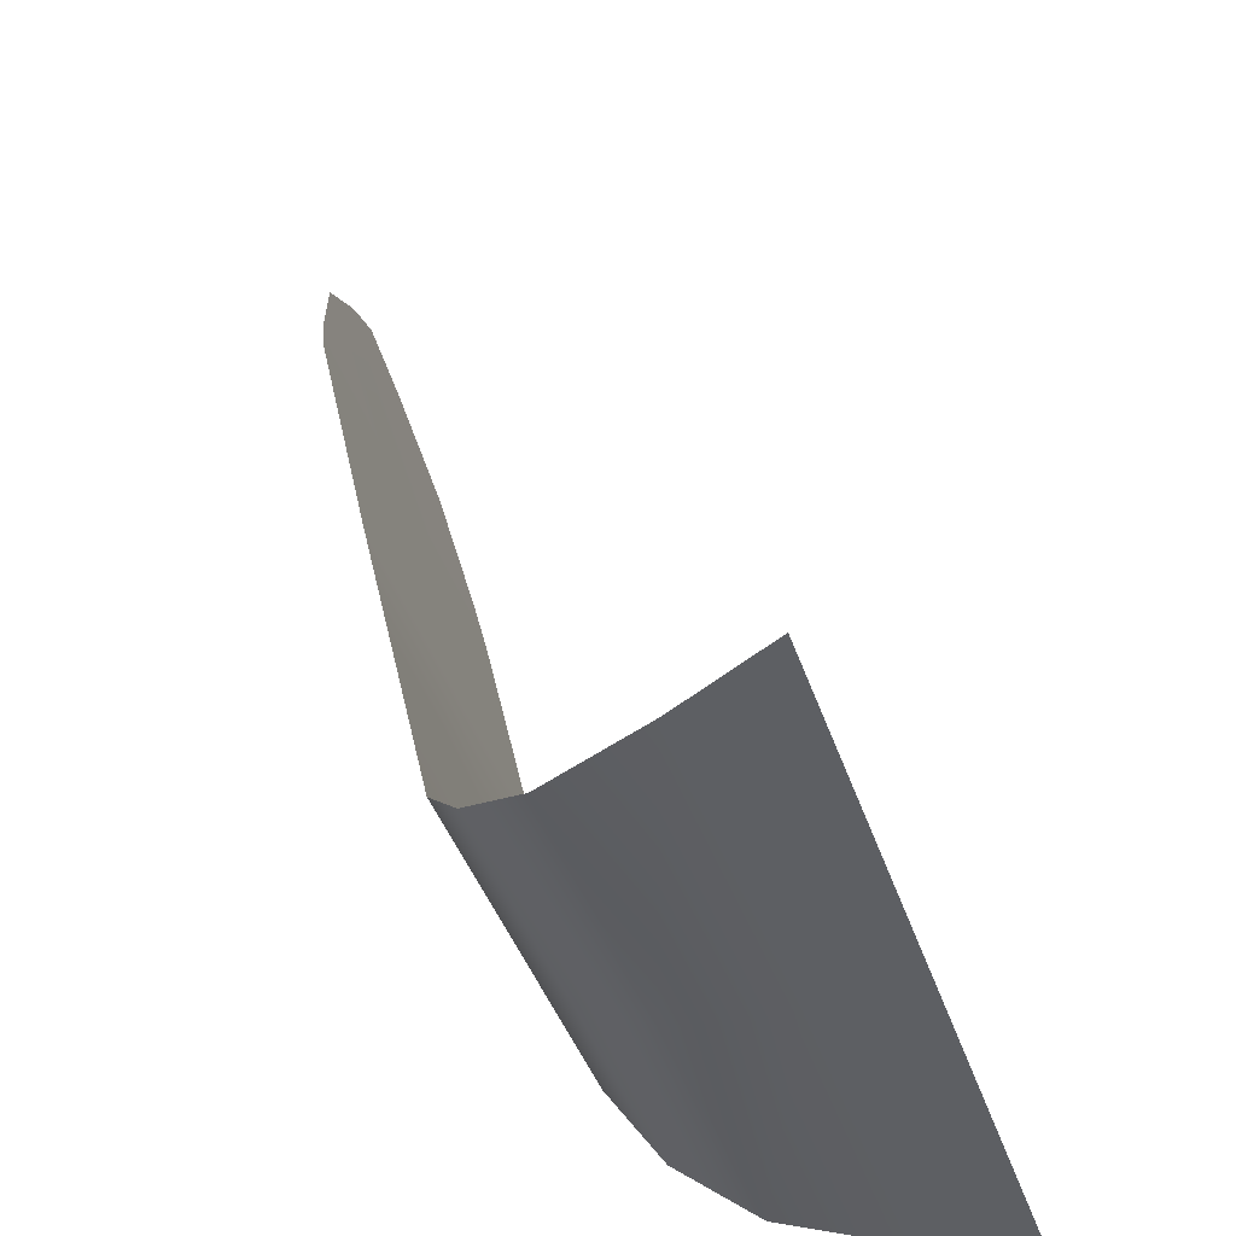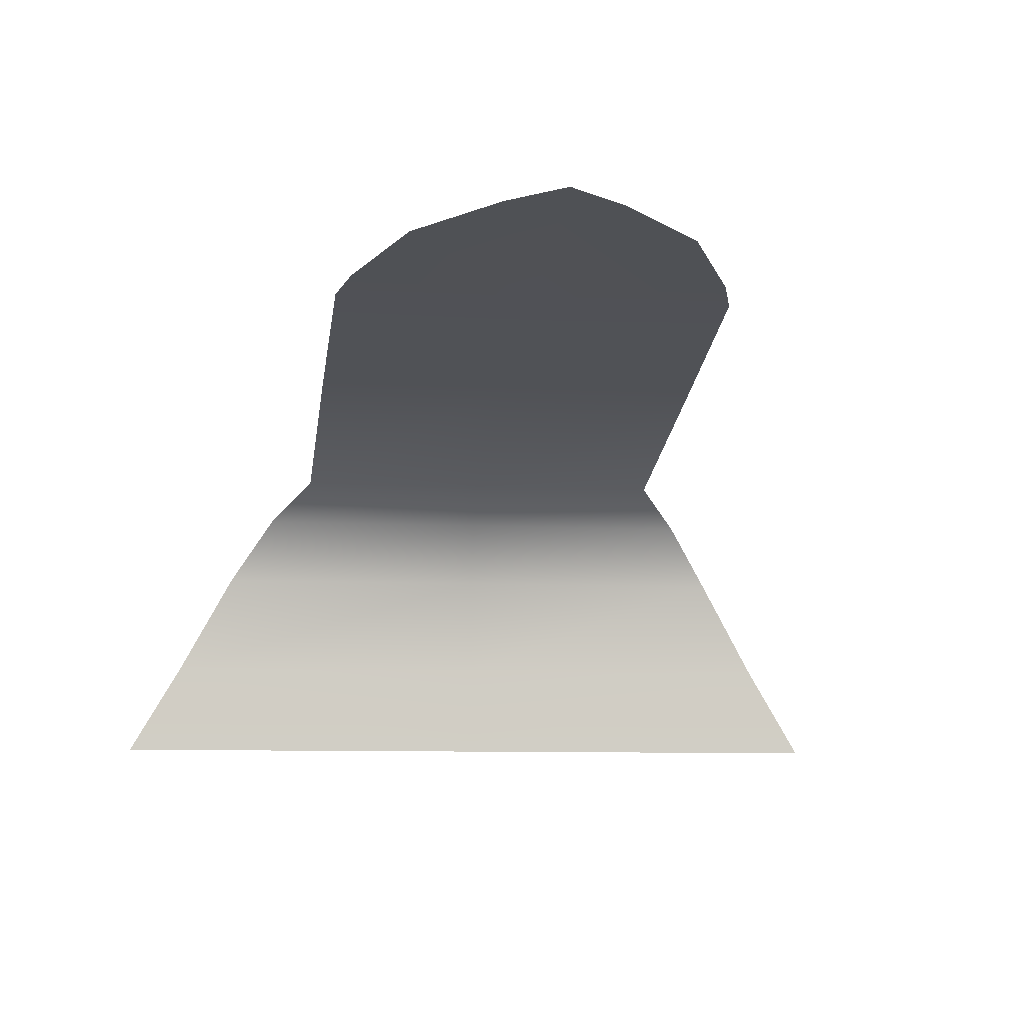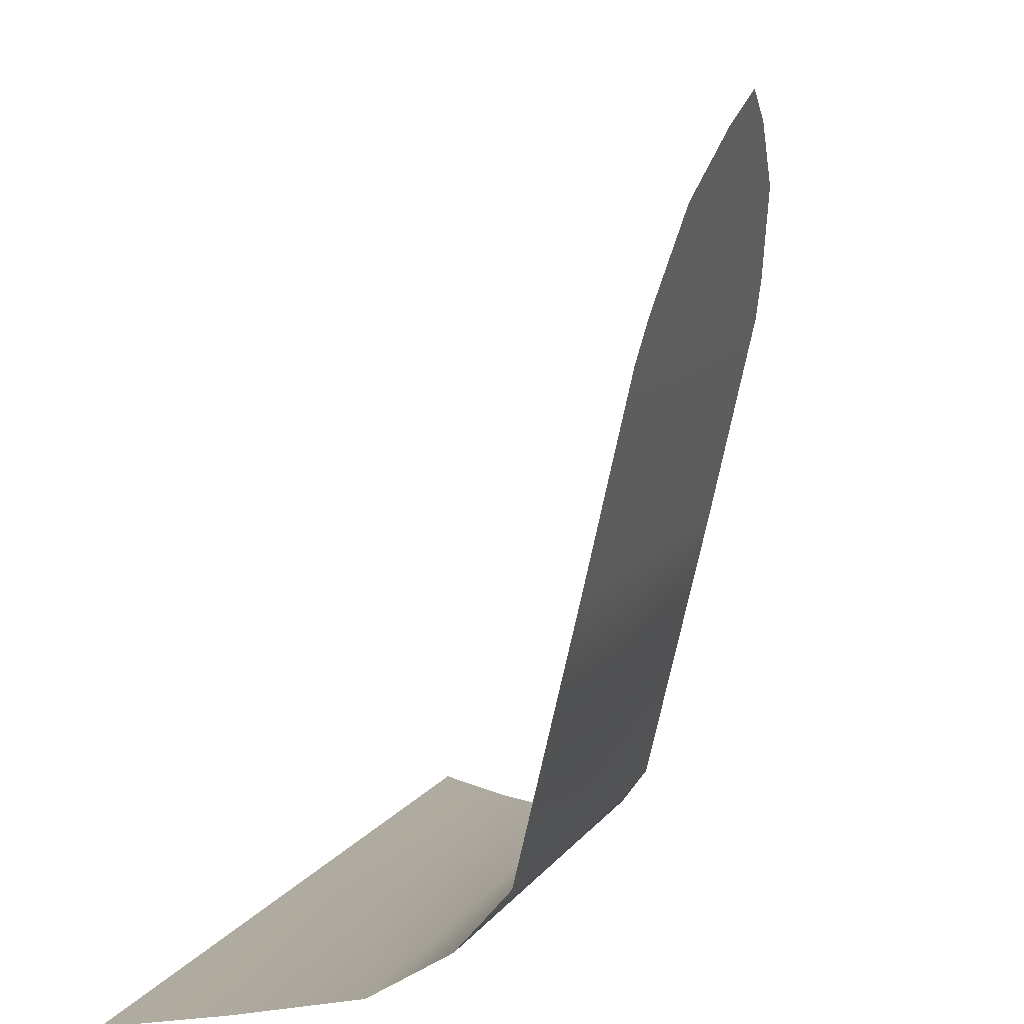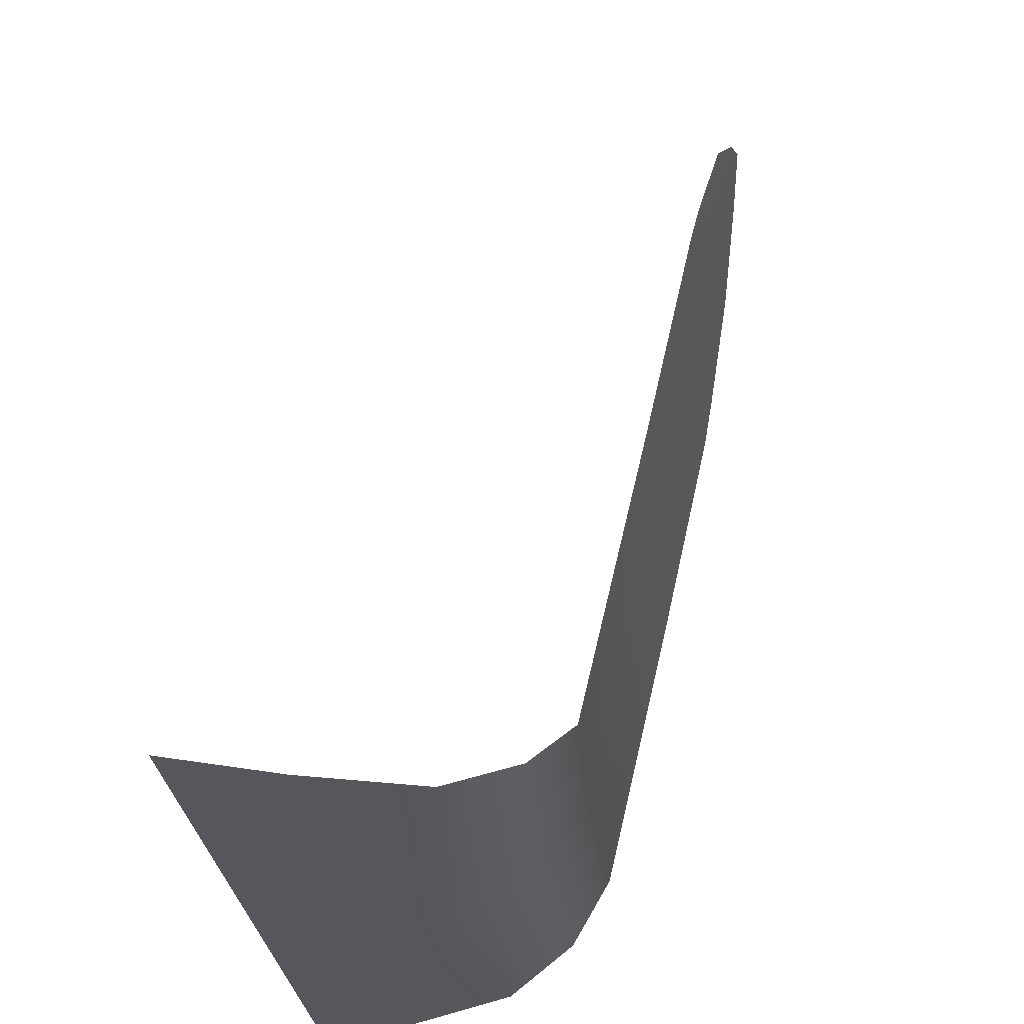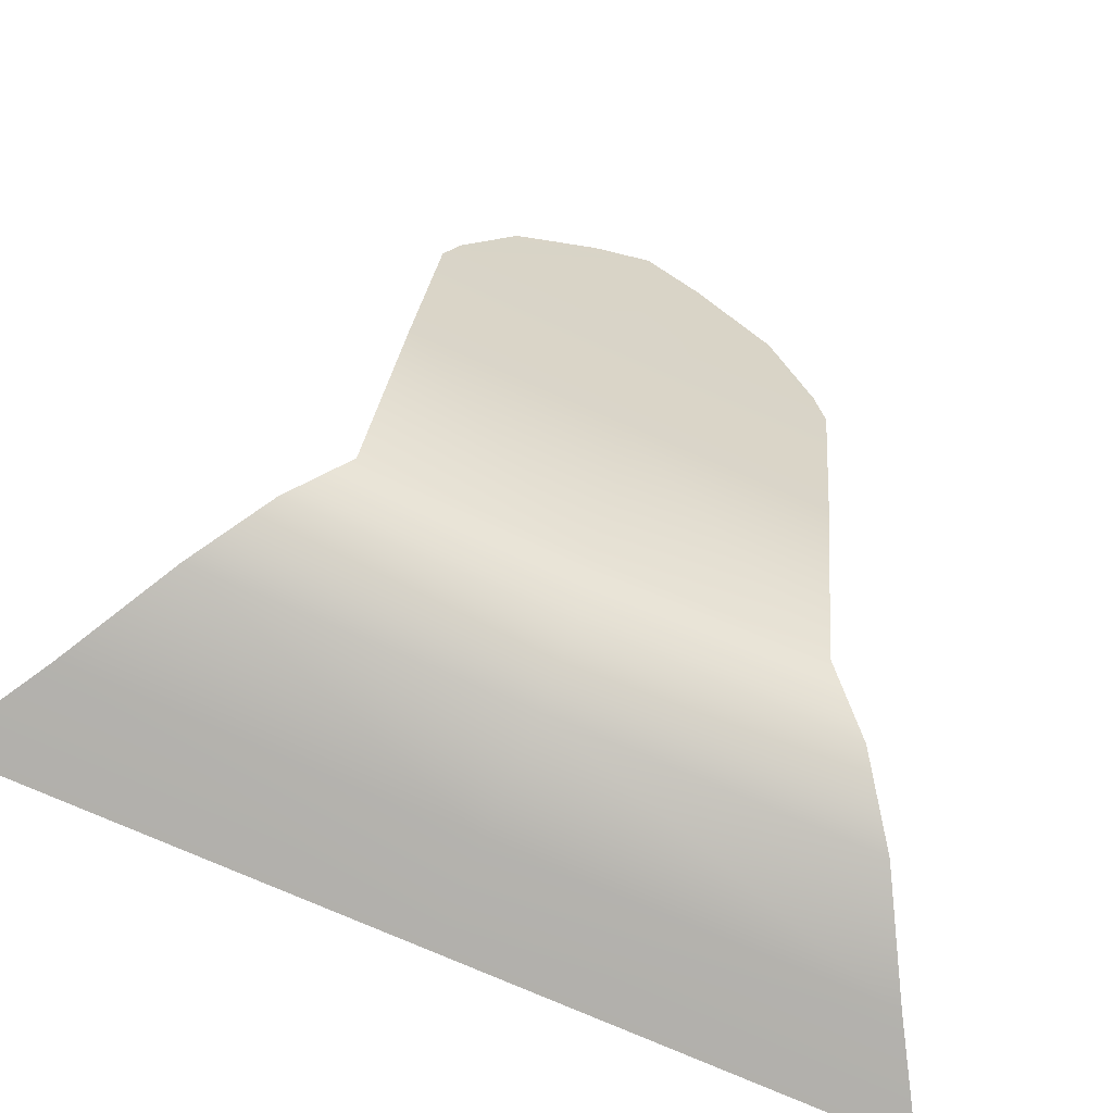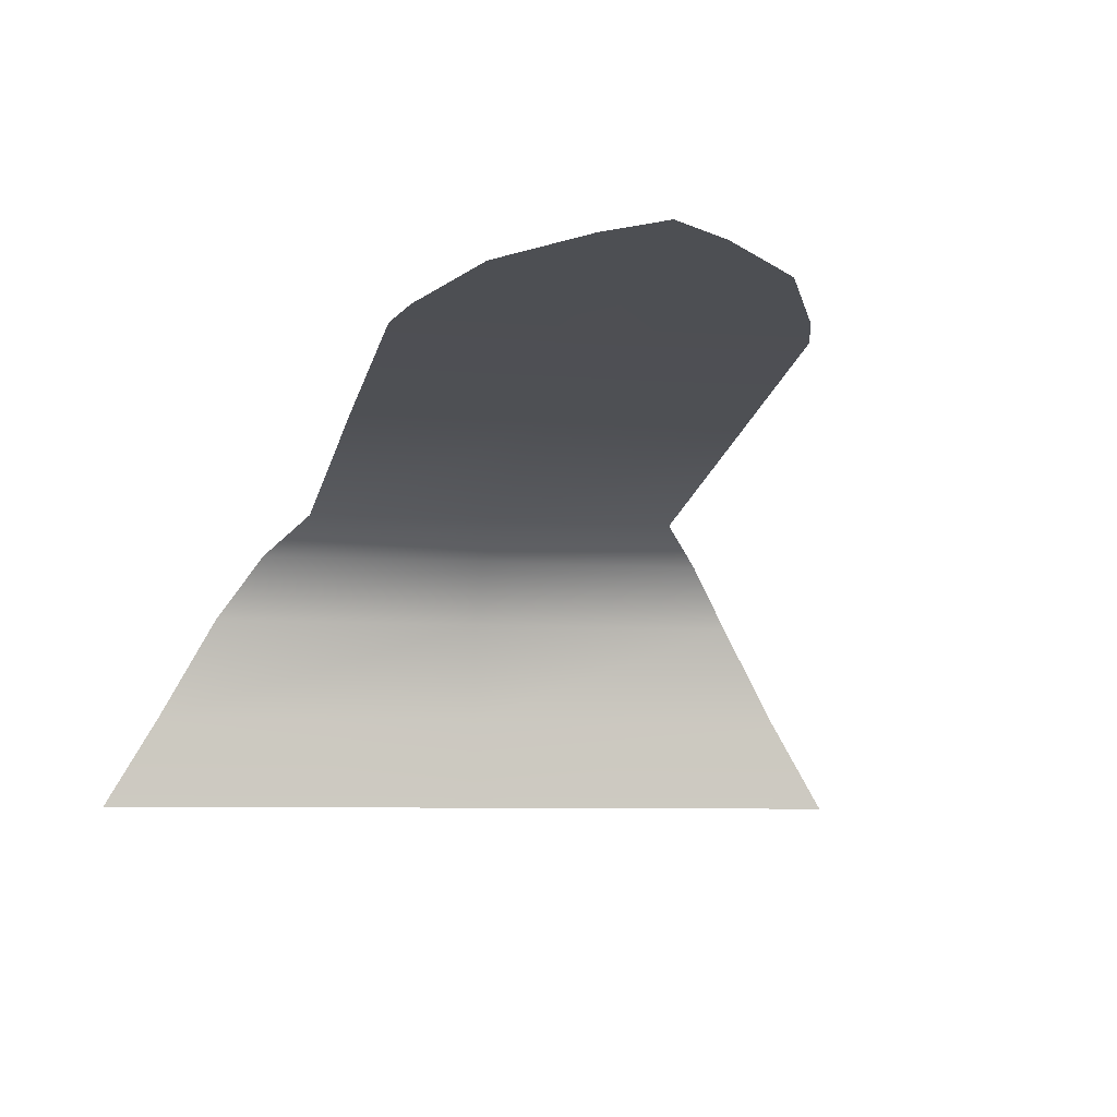
<metadata>
{"format":"obj","ext":"obj","renderer":"f3d","projection":"perspective","resolution":1024,"background":"white","views":[{"elev":-40.7,"azim":107.5,"up":"+Y"},{"elev":-8.4,"azim":172.6,"up":"+Z"},{"elev":10.7,"azim":-69.3,"up":"+Y"},{"elev":-27.5,"azim":-84.2,"up":"+Y"},{"elev":-76.9,"azim":-23.5,"up":"+Y"},{"elev":-6.5,"azim":166.5,"up":"+Z"}]}
</metadata>
<code>
g future_light2
v -0.5031 0.009796 -1.876
v 1.803 0.009294 -1.876
v 1.476 0.02537 -1.324
v -0.5032 0.02584 -1.324
v -2.485 0.02537 -1.324
v -2.812 0.009294 -1.876
v -2.149 0.07395 -0.7191
v -0.5034 0.07439 -0.7192
v 1.14 0.07395 -0.7191
v -1.885 0.2776 -0.3409
v -0.5035 0.278 -0.341
v 0.8771 0.2776 -0.3409
v -1.64 0.5628 -0.1141
v -0.5035 0.5632 -0.1142
v 0.6318 0.5628 -0.1141
v -1.634 2.126 0.2506
v -0.5035 2.126 0.2506
v 0.626 2.126 0.2506
v -0.5035 3.301 0.515
v -1.622 3.301 0.515
v 0.6145 3.301 0.515
v 0.5416 3.54 0.5644
v 0.2687 4.073 0.6755
v -0.1839 4.438 0.7519
v -0.5036 4.613 0.7886
v -1.549 3.54 0.5644
v -0.8232 4.438 0.7519
v -1.276 4.073 0.6755
g future_light2_0
f 3 2 1
f 4 3 1
f 5 4 1
f 6 5 1
f 5 7 4
f 3 4 8
f 7 8 4
f 9 3 8
f 7 10 8
f 9 8 11
f 10 11 8
f 12 9 11
f 10 13 11
f 12 11 14
f 13 14 11
f 15 12 14
f 13 16 14
f 15 14 17
f 16 17 14
f 18 15 17
f 17 16 19
f 18 17 19
f 16 20 19
f 21 18 19
f 22 21 19
f 23 22 19
f 19 24 23
f 19 25 24
f 26 19 20
f 25 19 26
f 26 27 25
f 26 28 27

</code>
